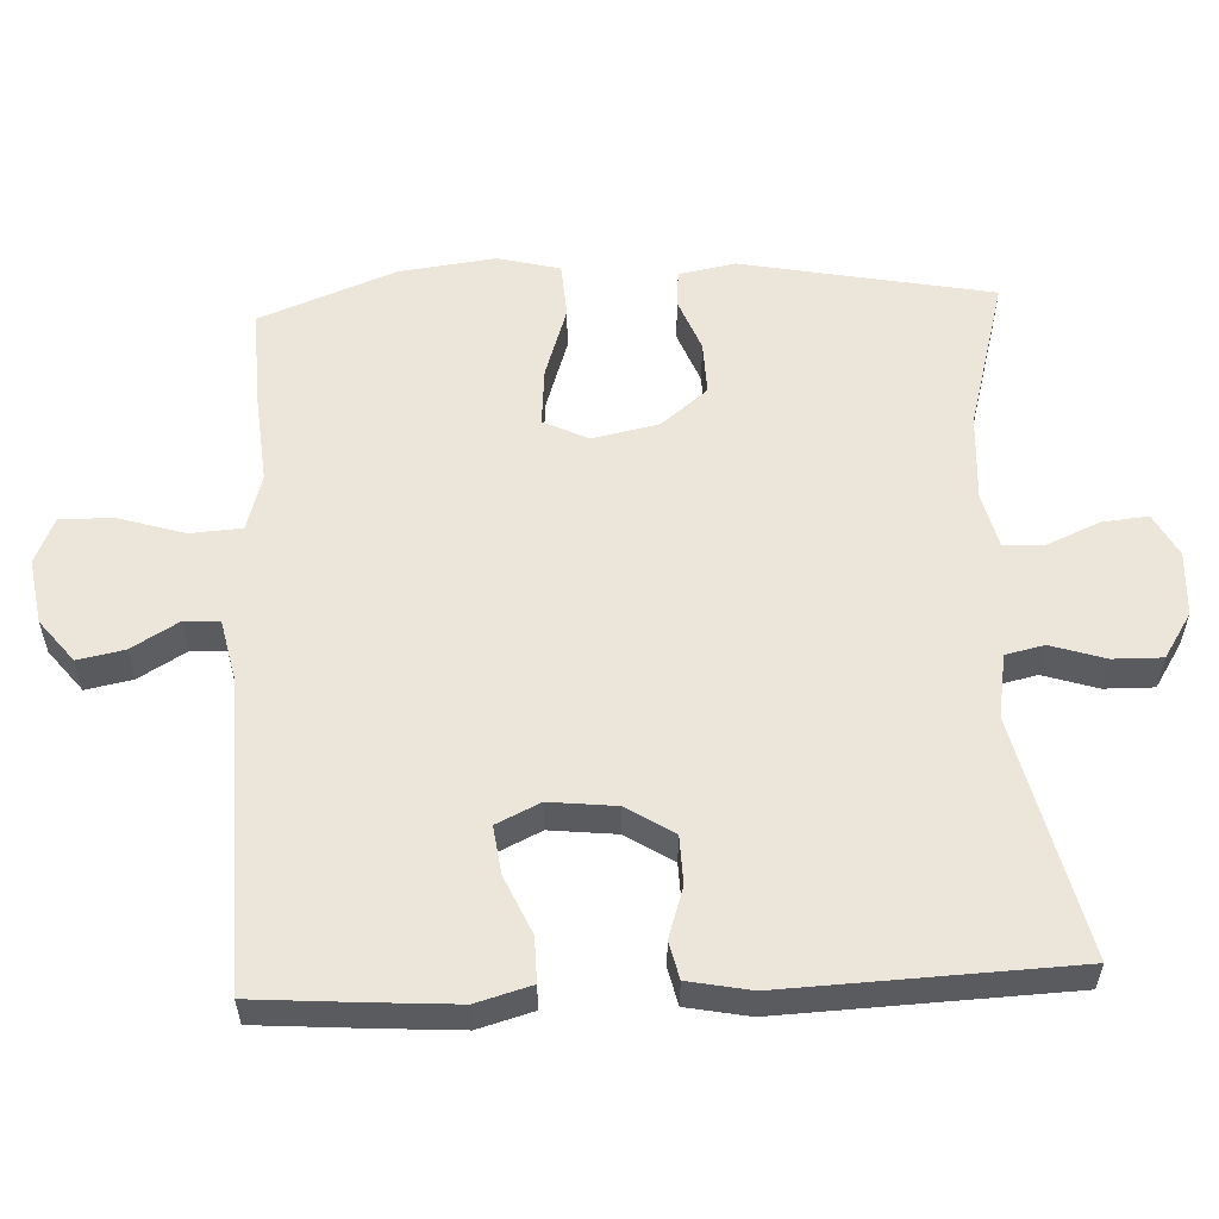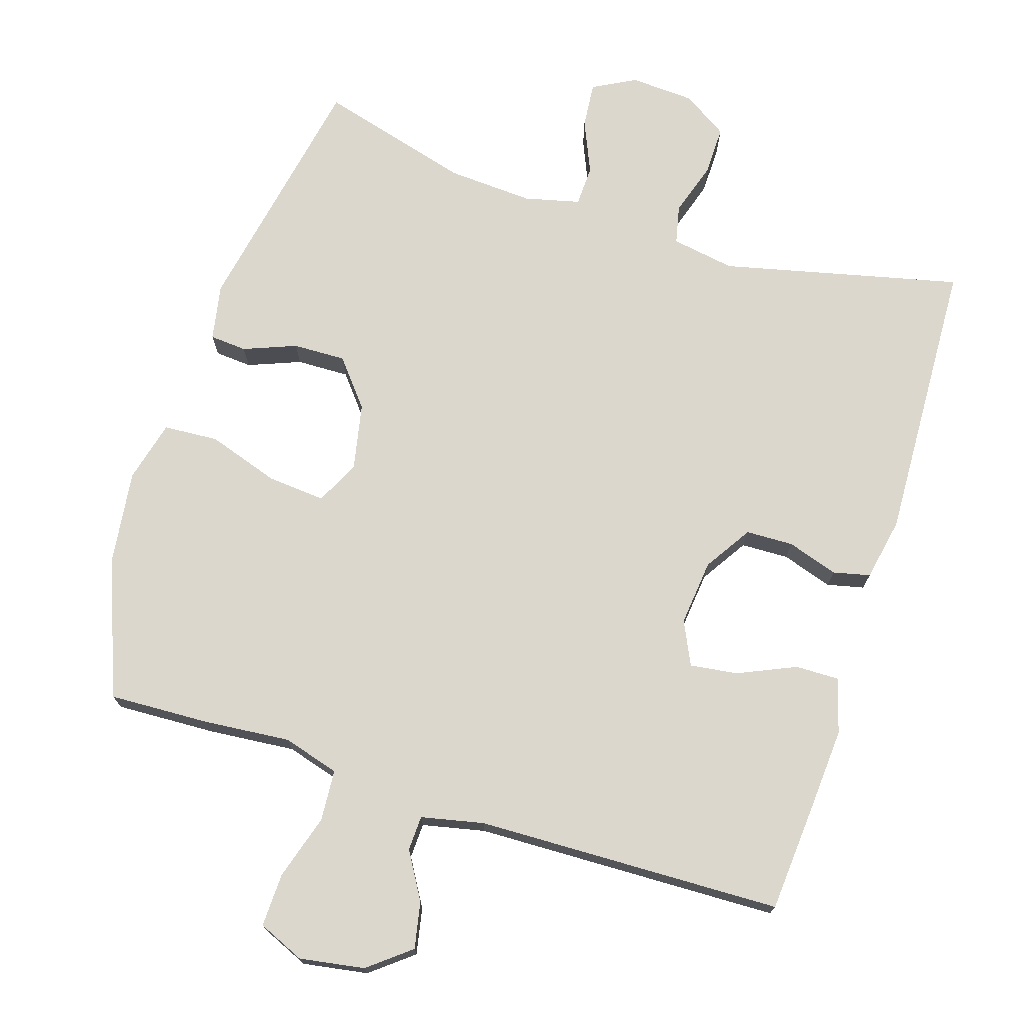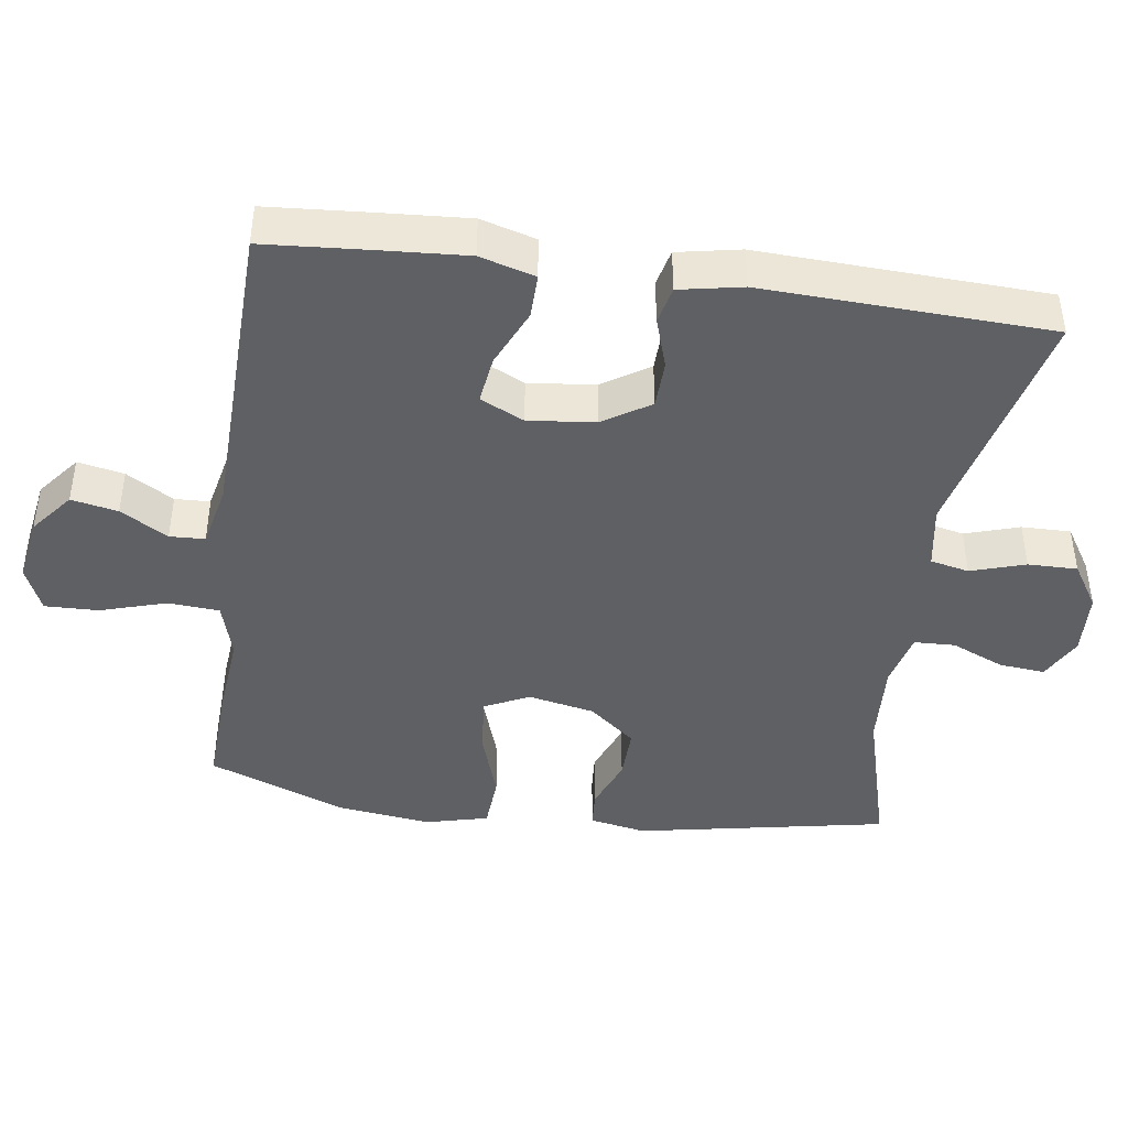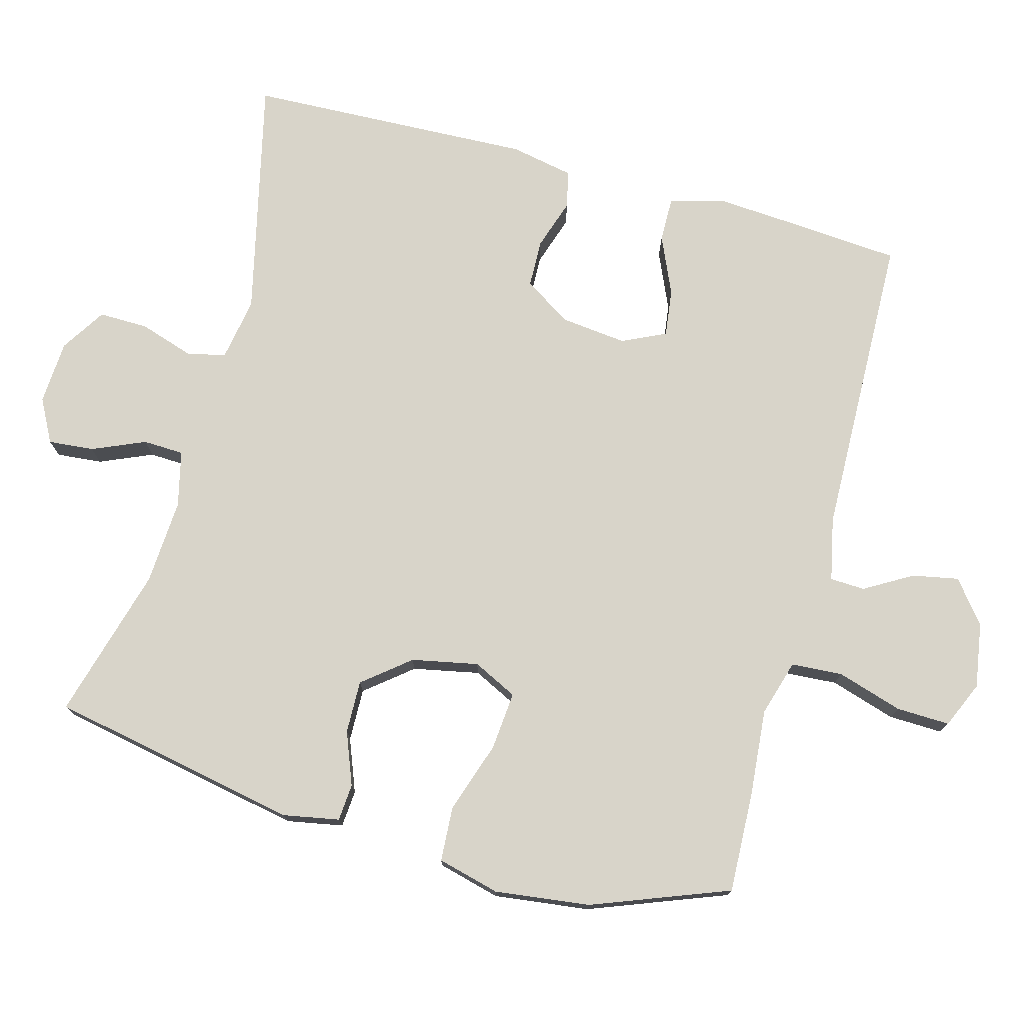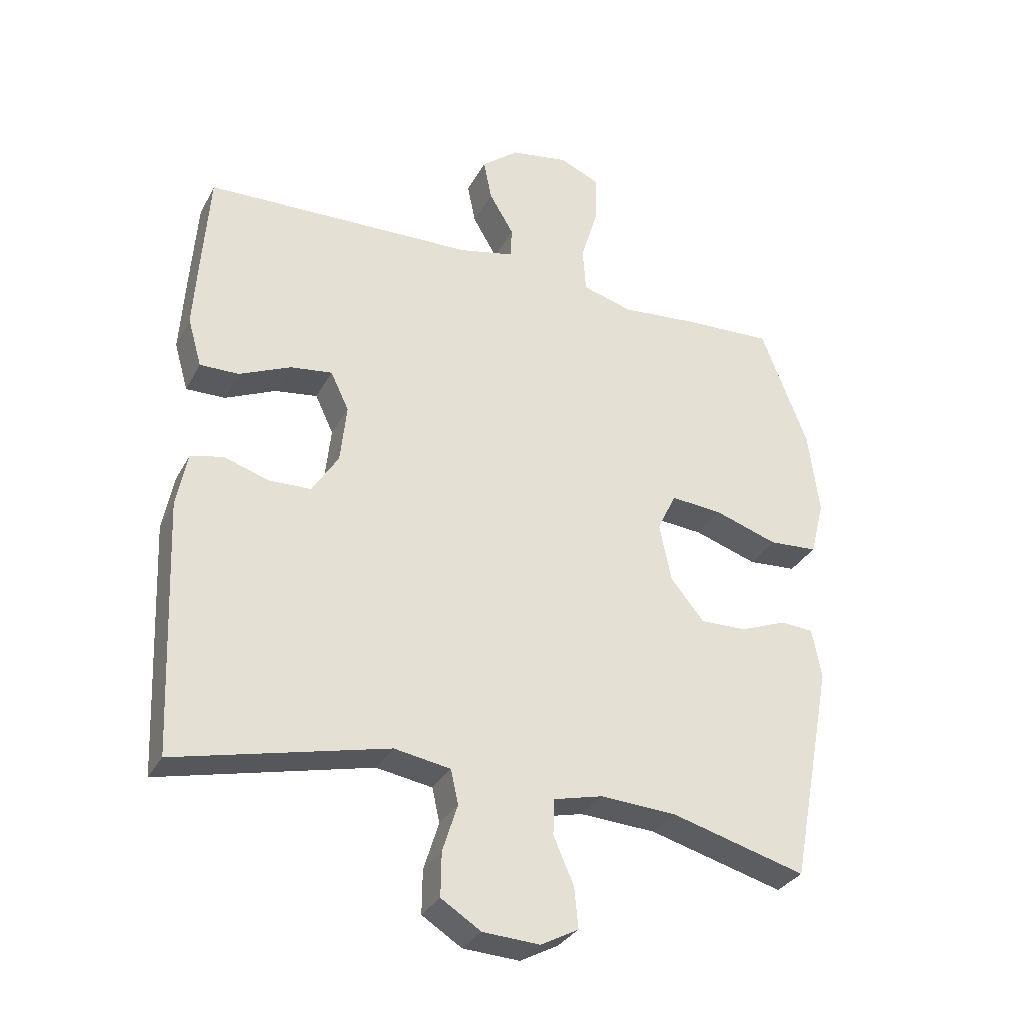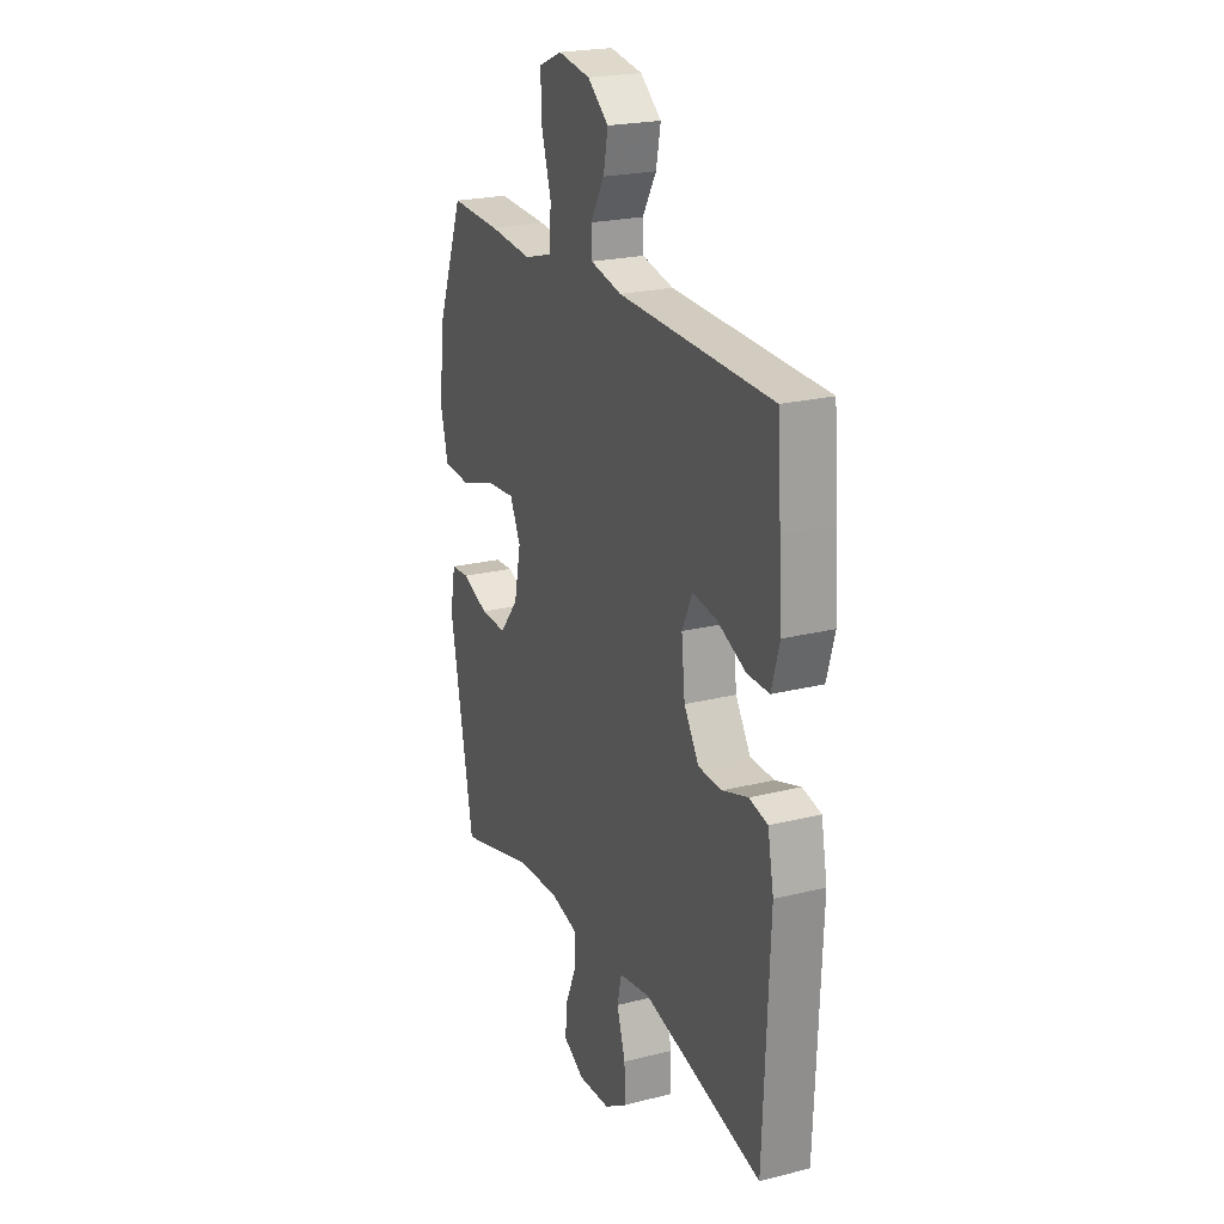
<metadata>
{"format":"obj","ext":"obj","renderer":"f3d","projection":"perspective","resolution":1024,"background":"white","views":[{"elev":56.7,"azim":87.4,"up":"+Y"},{"elev":73.2,"azim":17.7,"up":"+Y"},{"elev":-43.1,"azim":81.9,"up":"+Y"},{"elev":75.5,"azim":-74.6,"up":"+Y"},{"elev":-31.7,"azim":155.9,"up":"+Z"},{"elev":22.5,"azim":66.6,"up":"+Z"}]}
</metadata>
<code>
v -0.5 0.07 -0.5
v -0.567 0.07 -0.149
v -0.552 0.07 -0.07
v -0.5 0.07 -0.066
v -0.426 0.07 -0.095
v -0.352 0.07 -0.097
v -0.299 0.07 -0.032
v -0.28 0.07 0.061
v -0.31 0.07 0.123
v -0.392 0.07 0.116
v -0.492 0.07 0.083
v -0.569 0.07 0.088
v -0.591 0.07 0.175
v -0.574 0.07 0.308
v -0.5 0.07 0.5
v -0.359 0.07 0.494
v -0.237 0.07 0.483
v -0.158 0.07 0.506
v -0.153 0.07 0.578
v -0.181 0.07 0.67
v -0.183 0.07 0.745
v -0.118 0.07 0.773
v -0.027 0.07 0.758
v 0.032 0.07 0.711
v 0.019 0.07 0.646
v -0.02 0.07 0.58
v -0.018 0.07 0.531
v 0.07 0.07 0.512
v 0.5 0.07 0.5
v 0.511 0.07 0.352
v 0.519 0.07 0.231
v 0.497 0.07 0.154
v 0.435 0.07 0.155
v 0.354 0.07 0.191
v 0.287 0.07 0.2
v 0.258 0.07 0.139
v 0.268 0.07 0.046
v 0.31 0.07 -0.02
v 0.377 0.07 -0.022
v 0.448 0.07 0.001
v 0.5 0.07 -0.011
v 0.517 0.07 -0.099
v 0.5 0.07 -0.5
v 0.165 0.07 -0.421
v 0.076 0.07 -0.436
v 0.064 0.07 -0.49
v 0.088 0.07 -0.566
v 0.089 0.07 -0.635
v 0.026 0.07 -0.675
v -0.064 0.07 -0.68
v -0.124 0.07 -0.648
v -0.118 0.07 -0.584
v -0.086 0.07 -0.51
v -0.088 0.07 -0.453
v -0.166 0.07 -0.434
v -0.286 0.07 -0.441
v -0.5 0 -0.5
v -0.567 0 -0.149
v -0.552 0 -0.07
v -0.5 0 -0.066
v -0.426 0 -0.095
v -0.352 0 -0.097
v -0.299 0 -0.032
v -0.28 0 0.061
v -0.31 0 0.123
v -0.392 0 0.116
v -0.492 0 0.083
v -0.569 0 0.088
v -0.591 0 0.175
v -0.574 0 0.308
v -0.5 0 0.5
v -0.359 0 0.494
v -0.237 0 0.483
v -0.158 0 0.506
v -0.153 0 0.578
v -0.181 0 0.67
v -0.183 0 0.745
v -0.118 0 0.773
v -0.027 0 0.758
v 0.032 0 0.711
v 0.019 0 0.646
v -0.02 0 0.58
v -0.018 0 0.531
v 0.07 0 0.512
v 0.5 0 0.5
v 0.511 0 0.352
v 0.519 0 0.231
v 0.497 0 0.154
v 0.435 0 0.155
v 0.354 0 0.191
v 0.287 0 0.2
v 0.258 0 0.139
v 0.268 0 0.046
v 0.31 0 -0.02
v 0.377 0 -0.022
v 0.448 0 0.001
v 0.5 0 -0.011
v 0.517 0 -0.099
v 0.5 0 -0.5
v 0.165 0 -0.421
v 0.076 0 -0.436
v 0.064 0 -0.49
v 0.088 0 -0.566
v 0.089 0 -0.635
v 0.026 0 -0.675
v -0.064 0 -0.68
v -0.124 0 -0.648
v -0.118 0 -0.584
v -0.086 0 -0.51
v -0.088 0 -0.453
v -0.166 0 -0.434
v -0.286 0 -0.441
f 50 51 52 53
f 50 53 54
f 49 50 54
f 46 47 48 49
f 46 49 54
f 45 46 54 55
f 41 42 43 44
f 39 40 41 44
f 38 39 44 45
f 37 38 45 55
f 31 32 33 34
f 31 34 35
f 28 29 30 31
f 27 28 31 35
f 23 24 25 26
f 21 22 23 26
f 19 20 21 26
f 18 19 26 27
f 17 18 27 35
f 10 11 12 13
f 9 10 13 14
f 2 3 4 5
f 56 1 2 5
f 56 5 6
f 36 37 55 56
f 36 56 6 7
f 35 36 7 8
f 17 35 8 9
f 15 16 17
f 9 14 15 17
f 109 108 107 106
f 110 109 106
f 110 106 105
f 105 104 103 102
f 110 105 102
f 111 110 102 101
f 100 99 98 97
f 100 97 96 95
f 101 100 95 94
f 111 101 94 93
f 90 89 88 87
f 91 90 87
f 87 86 85 84
f 91 87 84 83
f 82 81 80 79
f 82 79 78 77
f 82 77 76 75
f 83 82 75 74
f 91 83 74 73
f 69 68 67 66
f 70 69 66 65
f 61 60 59 58
f 61 58 57 112
f 62 61 112
f 112 111 93 92
f 63 62 112 92
f 64 63 92 91
f 65 64 91 73
f 73 72 71
f 73 71 70 65
f 1 57 58 2
f 2 58 59 3
f 3 59 60 4
f 4 60 61 5
f 5 61 62 6
f 6 62 63 7
f 7 63 64 8
f 8 64 65 9
f 9 65 66 10
f 10 66 67 11
f 11 67 68 12
f 12 68 69 13
f 13 69 70 14
f 14 70 71 15
f 15 71 72 16
f 16 72 73 17
f 17 73 74 18
f 18 74 75 19
f 19 75 76 20
f 20 76 77 21
f 21 77 78 22
f 22 78 79 23
f 23 79 80 24
f 24 80 81 25
f 25 81 82 26
f 26 82 83 27
f 27 83 84 28
f 28 84 85 29
f 29 85 86 30
f 30 86 87 31
f 31 87 88 32
f 32 88 89 33
f 33 89 90 34
f 34 90 91 35
f 35 91 92 36
f 36 92 93 37
f 37 93 94 38
f 38 94 95 39
f 39 95 96 40
f 40 96 97 41
f 41 97 98 42
f 42 98 99 43
f 43 99 100 44
f 44 100 101 45
f 45 101 102 46
f 46 102 103 47
f 47 103 104 48
f 48 104 105 49
f 49 105 106 50
f 50 106 107 51
f 51 107 108 52
f 52 108 109 53
f 53 109 110 54
f 54 110 111 55
f 55 111 112 56
f 56 112 57 1

</code>
